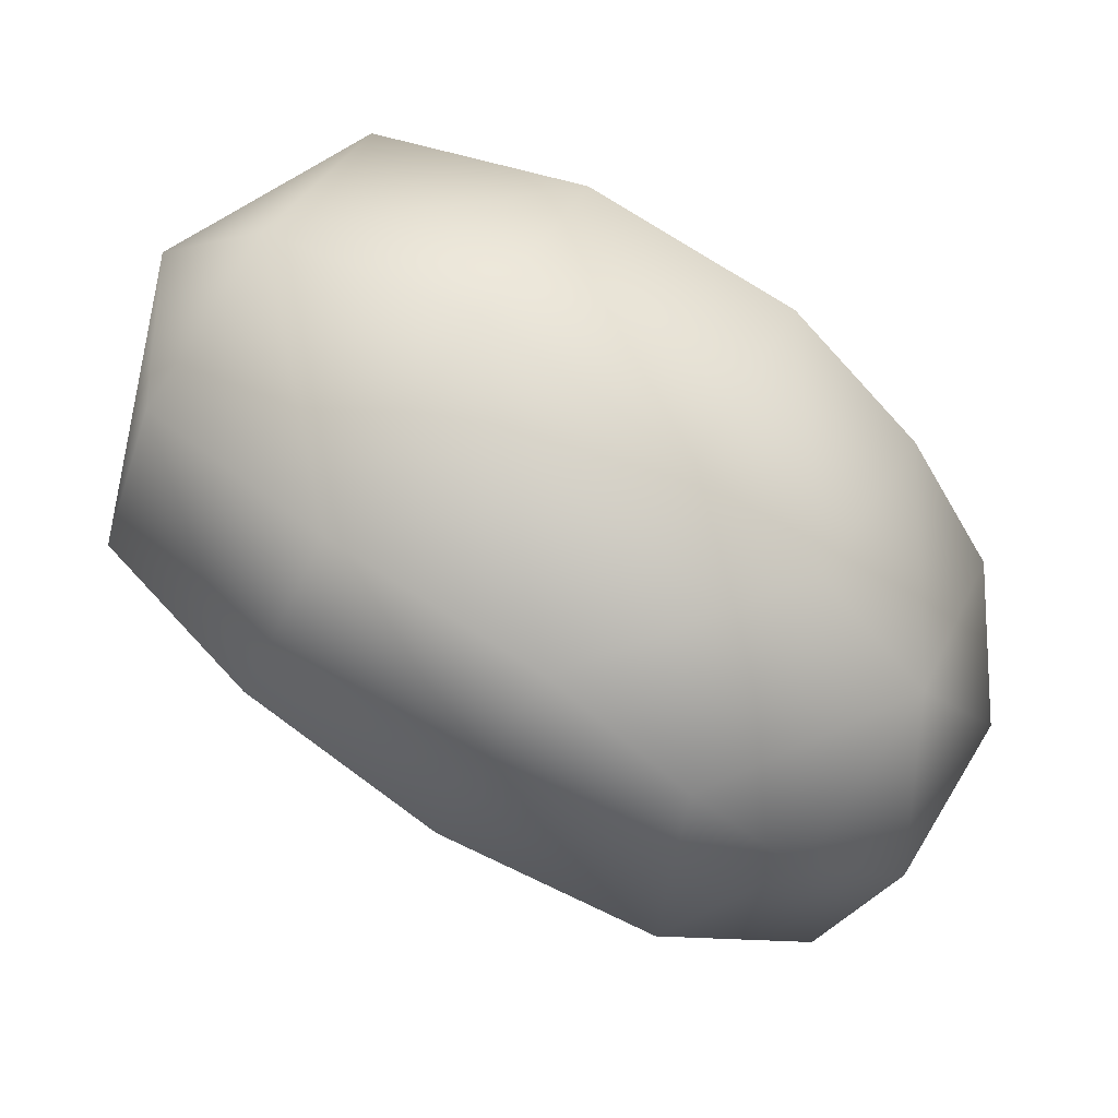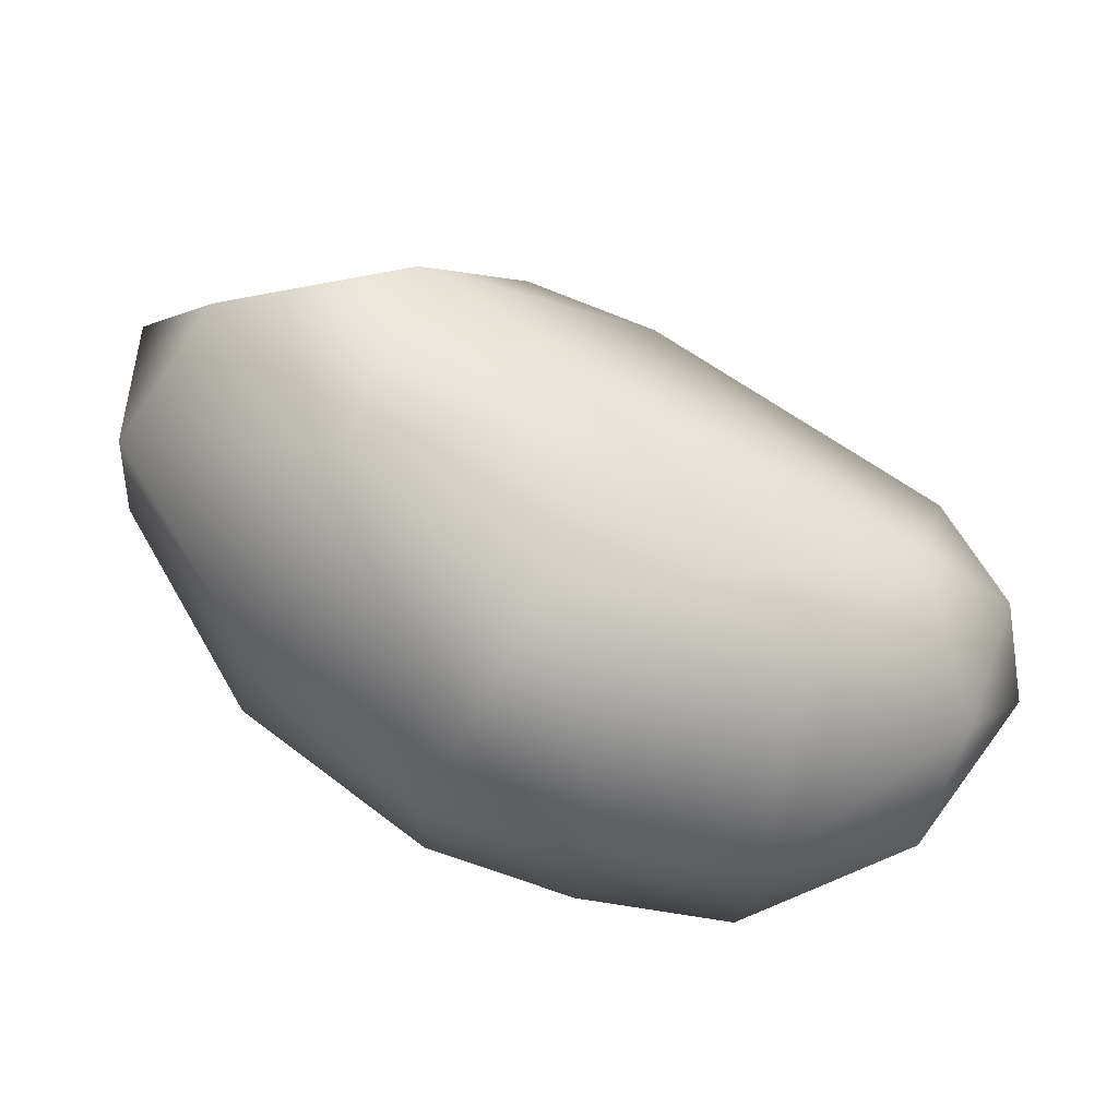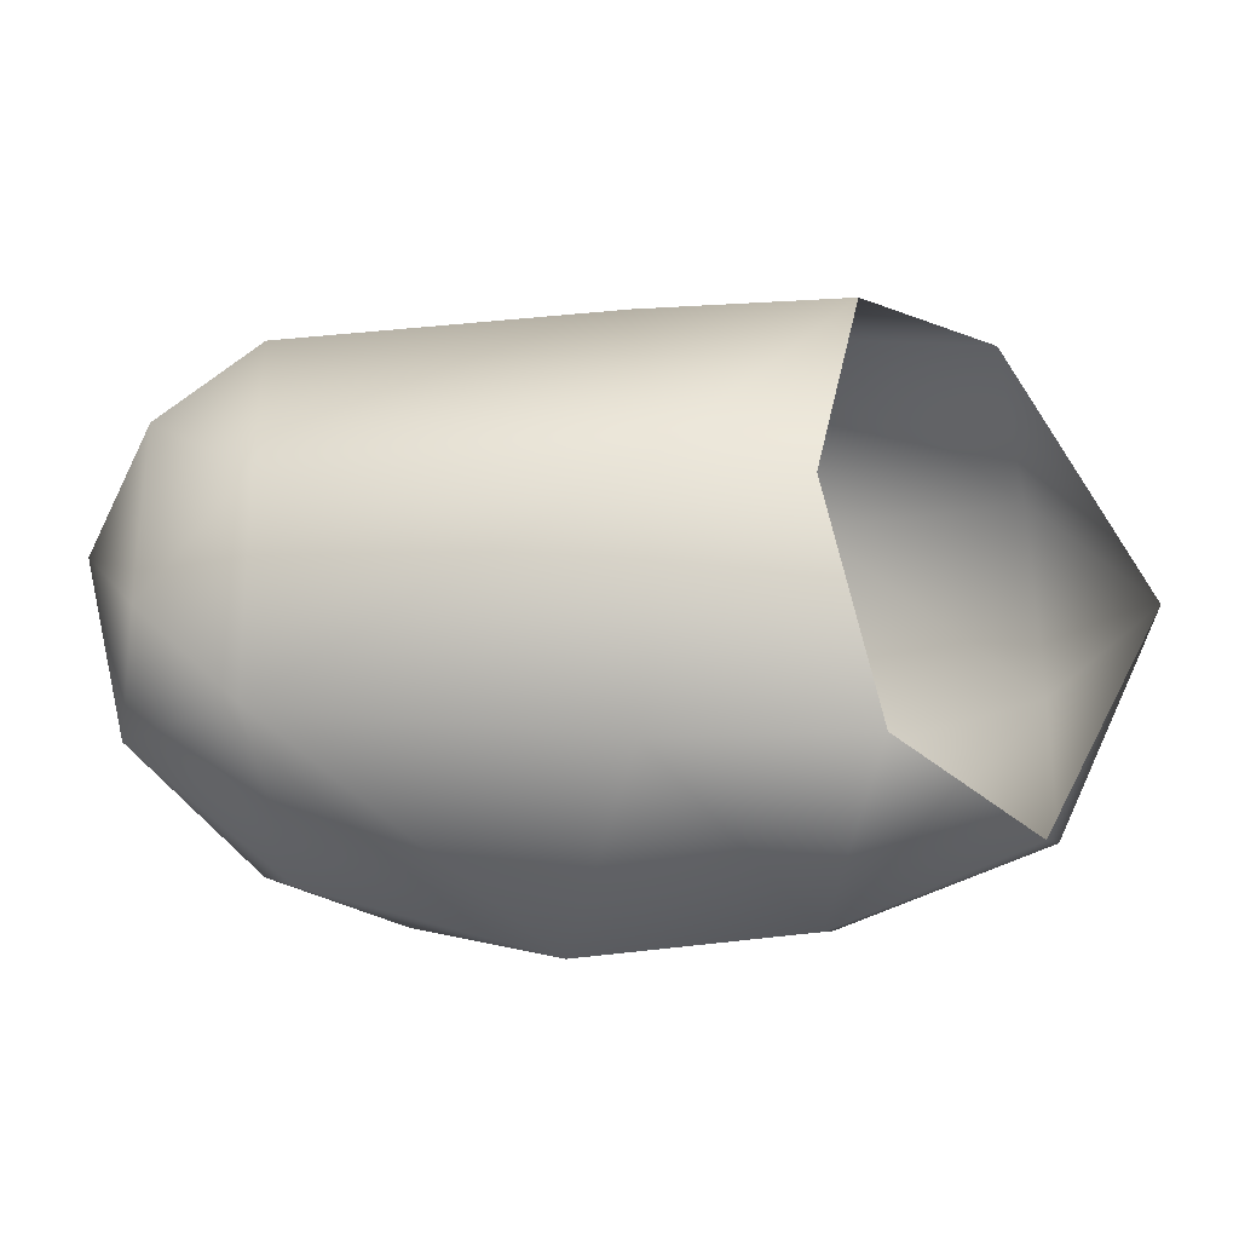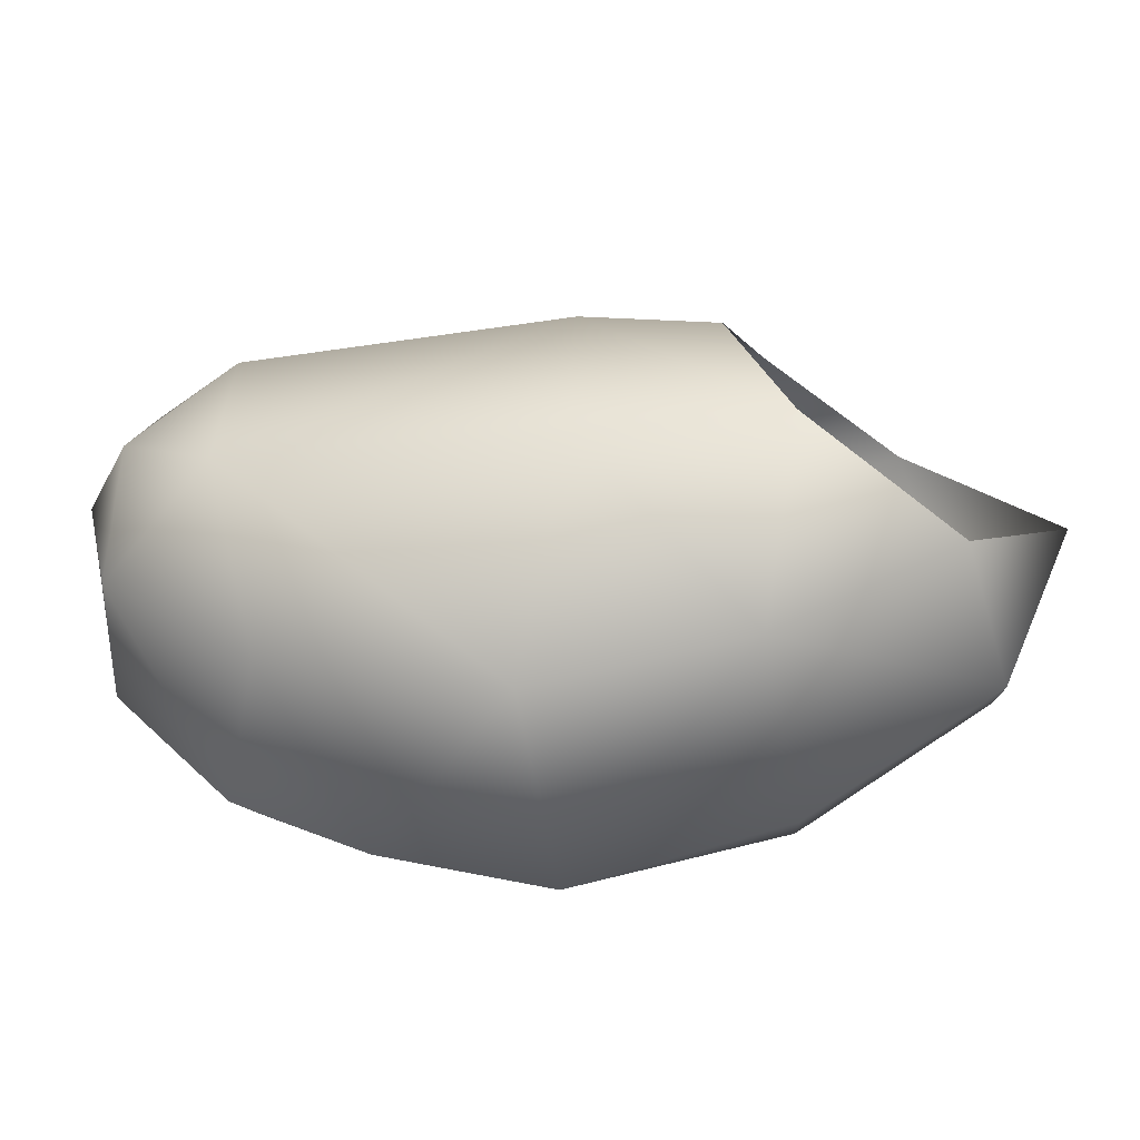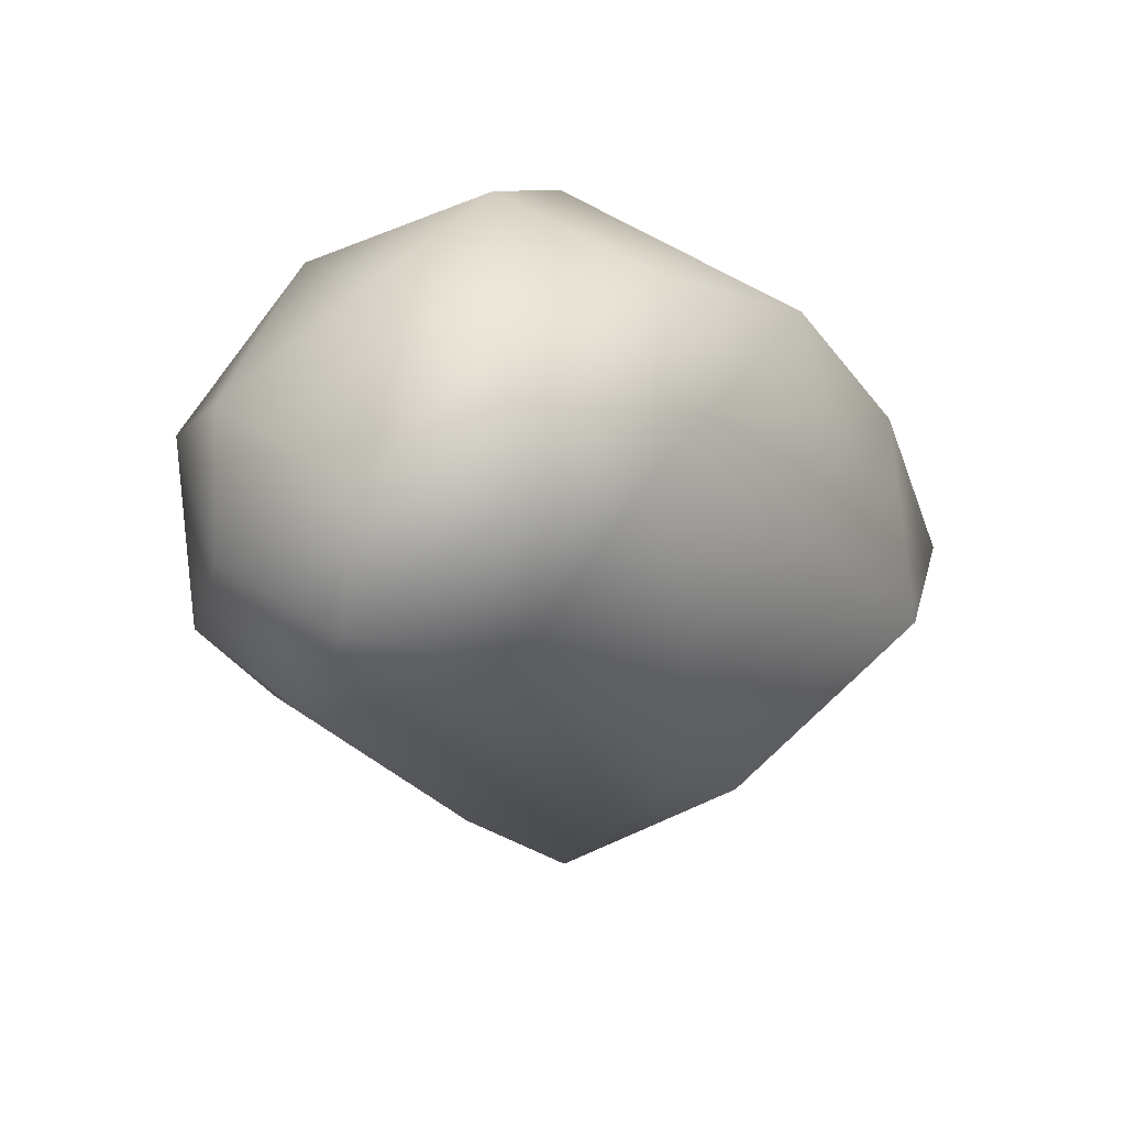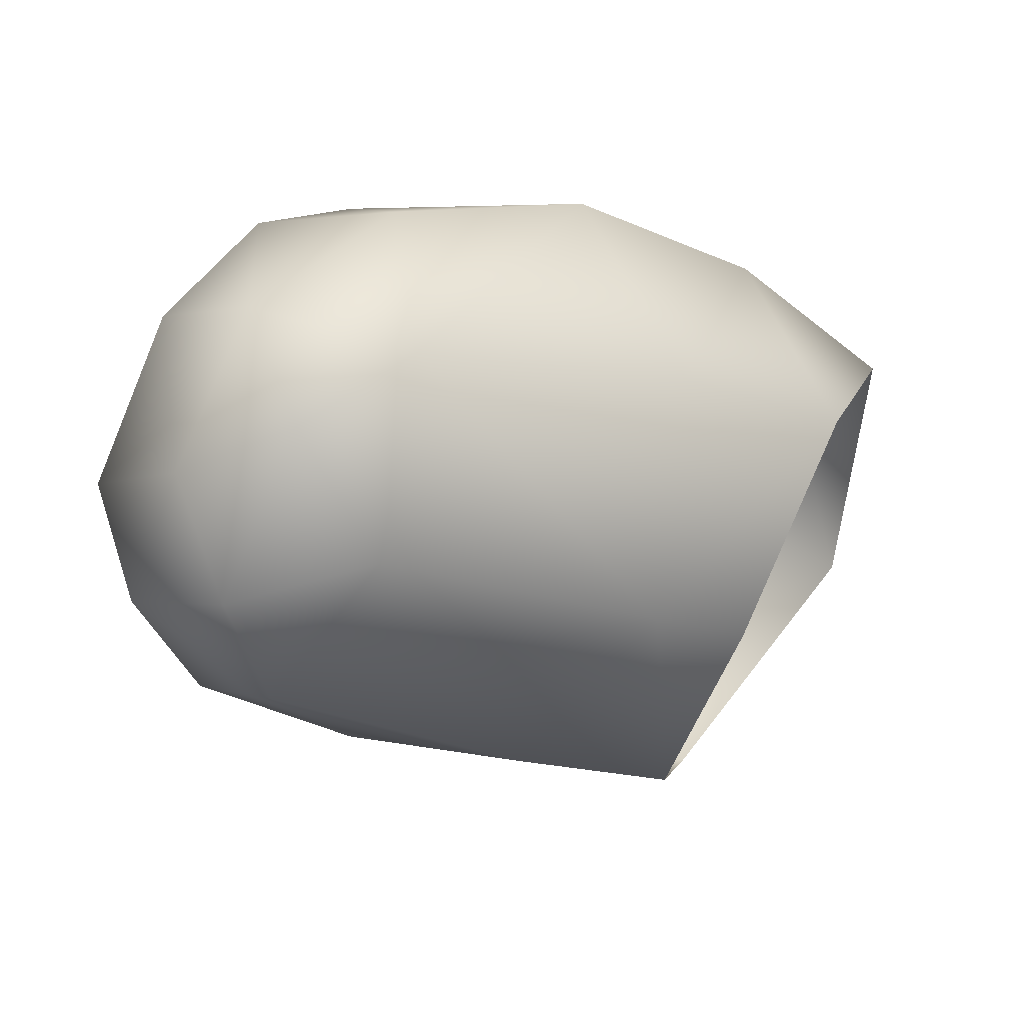
<metadata>
{"format":"obj","ext":"obj","renderer":"f3d","projection":"perspective","resolution":1024,"background":"white","views":[{"elev":48.0,"azim":-154.2,"up":"+Y"},{"elev":74.1,"azim":-123.3,"up":"+Z"},{"elev":-18.8,"azim":27.1,"up":"+Z"},{"elev":-66.5,"azim":31.4,"up":"+Z"},{"elev":-49.2,"azim":-59.7,"up":"+Y"},{"elev":-60.2,"azim":-29.7,"up":"+Y"}]}
</metadata>
<code>
v  -0.042 0.0214 0.0073
v  -0.0516 0.0095 0.0055
v  -0.0408 -0.0005 0.0179
v  -0.0207 0.0149 0.0232
v  -0.0572 -0.006 -0.0023
v  -0.0525 0.0121 -0.0156
v  -0.0551 -0.0098 -0.0218
v  -0.0473 0.0018 -0.0335
v  -0.0474 -0.022 -0.0257
v  -0.037 0.0125 -0.0375
v  -0.0405 -0.0307 -0.016
v  -0.0504 -0.0249 -0.008
v  -0.0132 0.0013 -0.045
v  -0.0346 -0.0117 -0.0386
v  -0.0306 -0.0276 -0.0258
v  -0.0289 -0.0295 -0.0047
v  -0.0226 0.0247 -0.0394
v  -0.041 0.0246 -0.0168
v  -0.0278 0.034 0.0073
v  -0.0426 -0.0269 0.0035
v  -0.051 -0.0154 0.0074
v  -0.0349 -0.0198 0.0132
v  0.0038 -0.0152 -0.004
v  -0.0276 0.035 -0.0174
v  0.0013 -0.0126 -0.0293
v  -0.0045 -0.0026 0.0172
v  0.0158 0.006 0.0177
v  0.021 -0.0033 -0.029
v  0.0231 0.0251 0.0188
v  0.0018 0.0225 0.0231
v  0.0091 0.0094 -0.0431
v  0.0165 -0.0071 -0.0052
v  0.0246 0.032 -0.0315
v  0.0291 0.0143 -0.0357
v  0.0208 0.0422 -0.0135
v  0.0011 0.0311 -0.038
v  -0.0044 0.0435 -0.0165
v  0.0203 0.0397 0.0074
v  0.0367 0.0303 -0.0094
v  -0.0041 0.0404 0.0087
o 22
g 22
f 1 2 3
f 1 3 4
f 5 2 6
f 6 2 1
f 7 6 8
f 7 5 6
f 9 7 8
f 10 8 6
f 9 11 12
f 7 9 12
f 13 14 10
f 14 8 10
f 11 15 16
f 9 14 15
f 10 17 13
f 15 14 13
f 18 1 19
f 17 10 18
f 20 21 12
f 16 20 11
f 22 16 23
f 21 20 22
f 18 24 17
f 15 25 23
f 22 26 4
f 20 16 22
f 19 24 18
f 20 12 11
f 21 3 2
f 4 19 1
f 7 12 5
f 21 5 12
f 27 26 23
f 23 25 28
f 29 30 27
f 26 27 30
f 25 13 31
f 32 27 23
f 33 34 31
f 28 31 34
f 35 33 36
f 31 36 33
f 36 17 37
f 17 36 31
f 35 38 39
f 34 33 39
f 30 29 38
f 39 38 29
f 19 40 37
f 40 38 35
f 37 24 19
f 19 4 30
f 17 24 37
f 33 35 39
f 36 37 35
f 35 37 40
f 31 13 17
f 30 40 19
f 31 28 25
f 38 40 30
f 30 4 26
f 13 25 15
f 23 16 15
f 23 28 32
f 4 3 22
f 23 26 22
f 2 5 21
f 22 3 21
f 8 14 9
f 15 11 9
f 6 18 10
f 1 18 6

</code>
